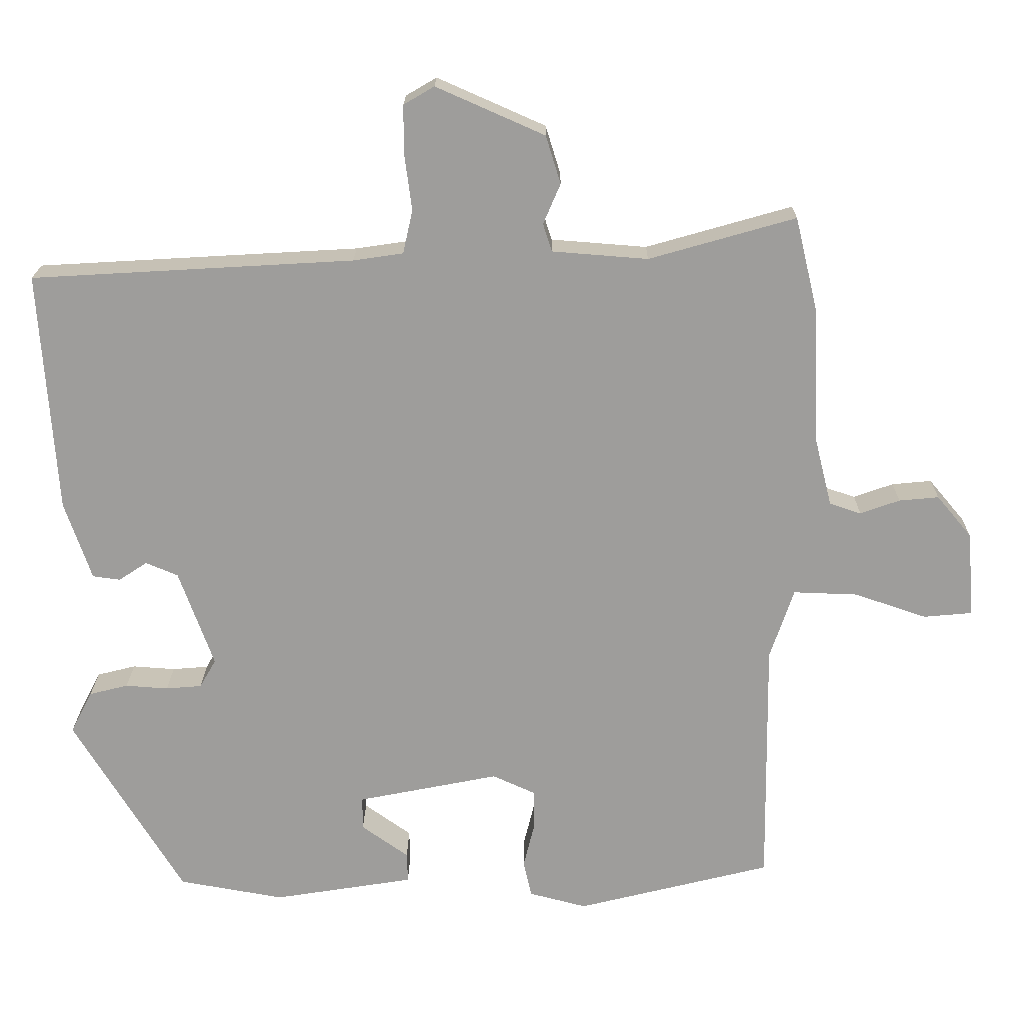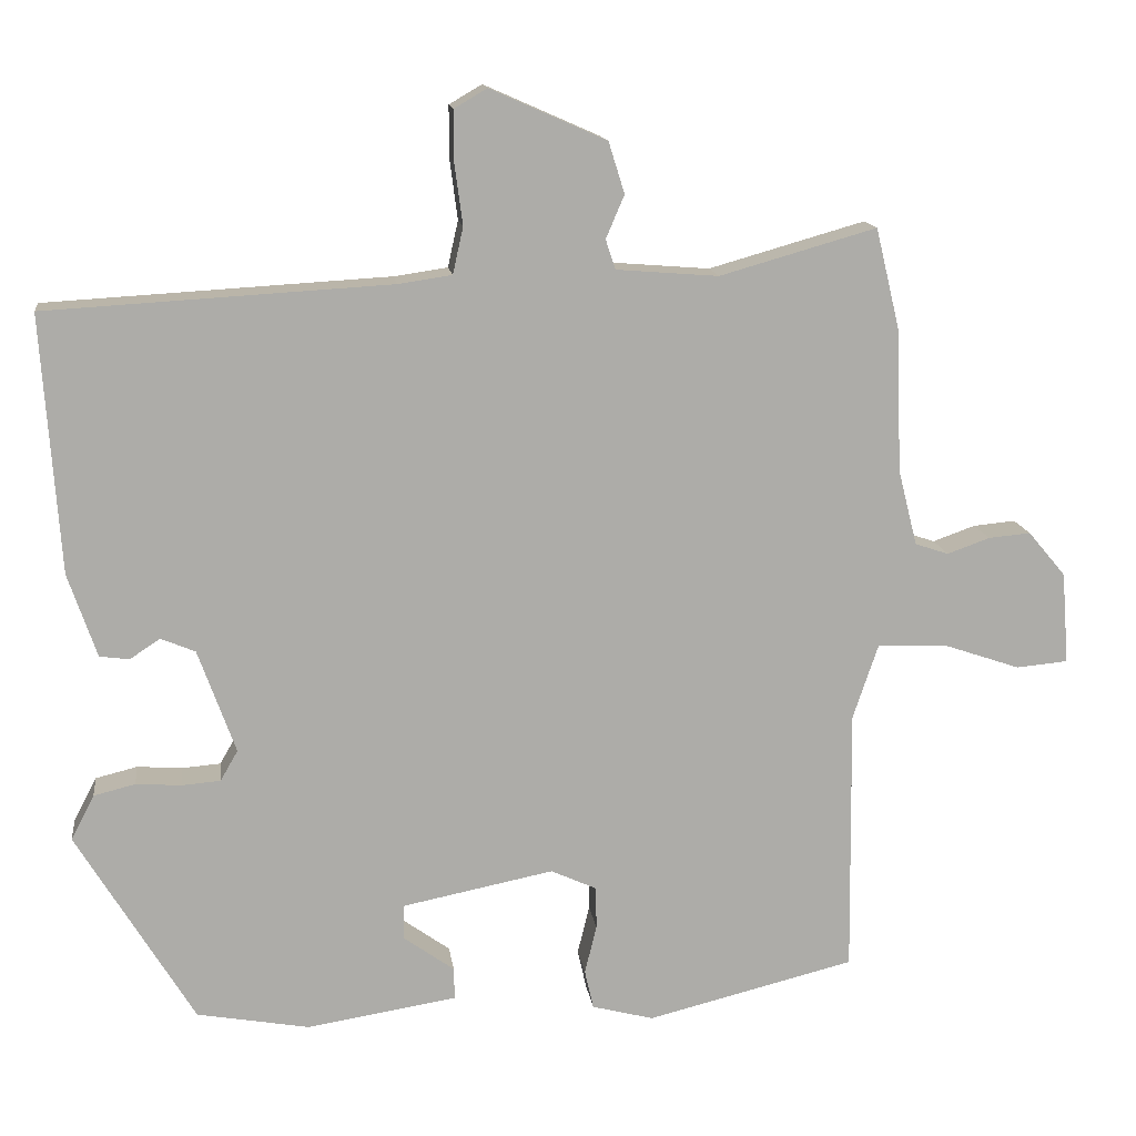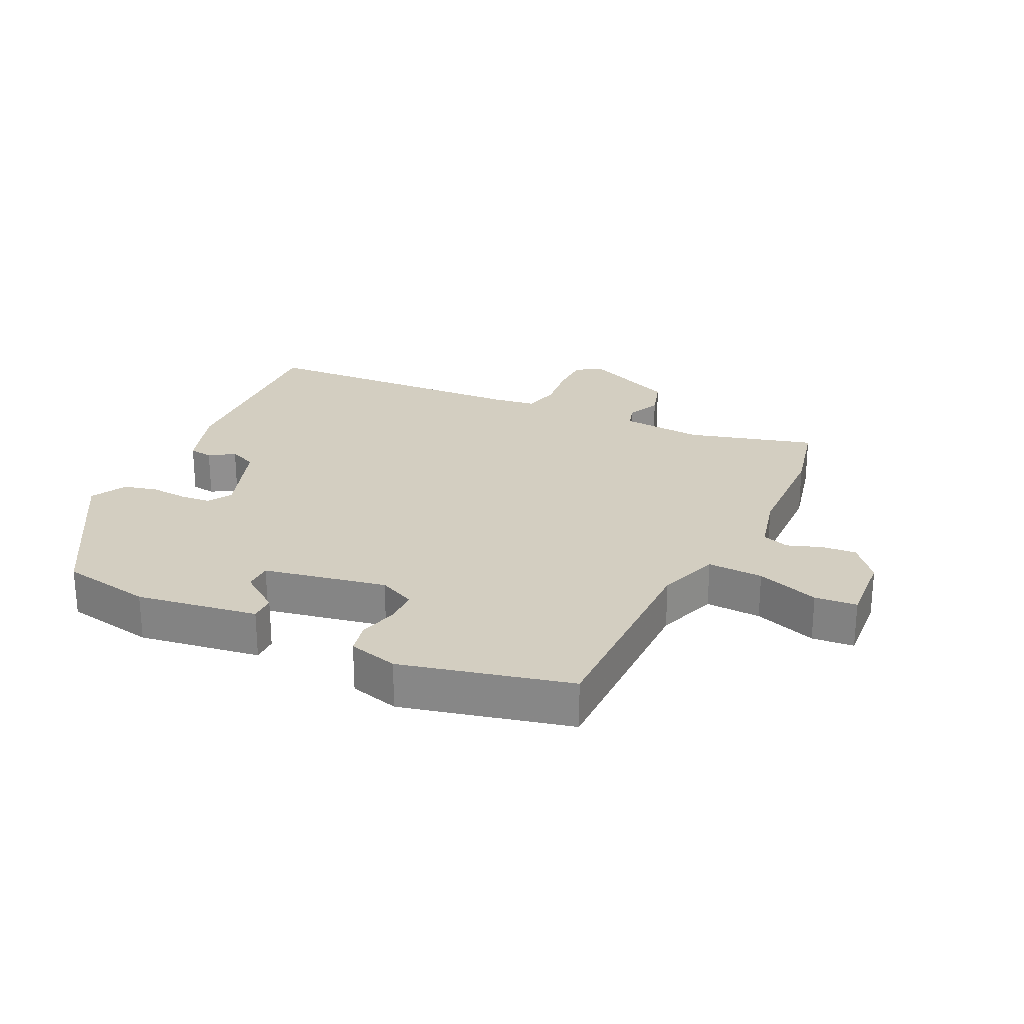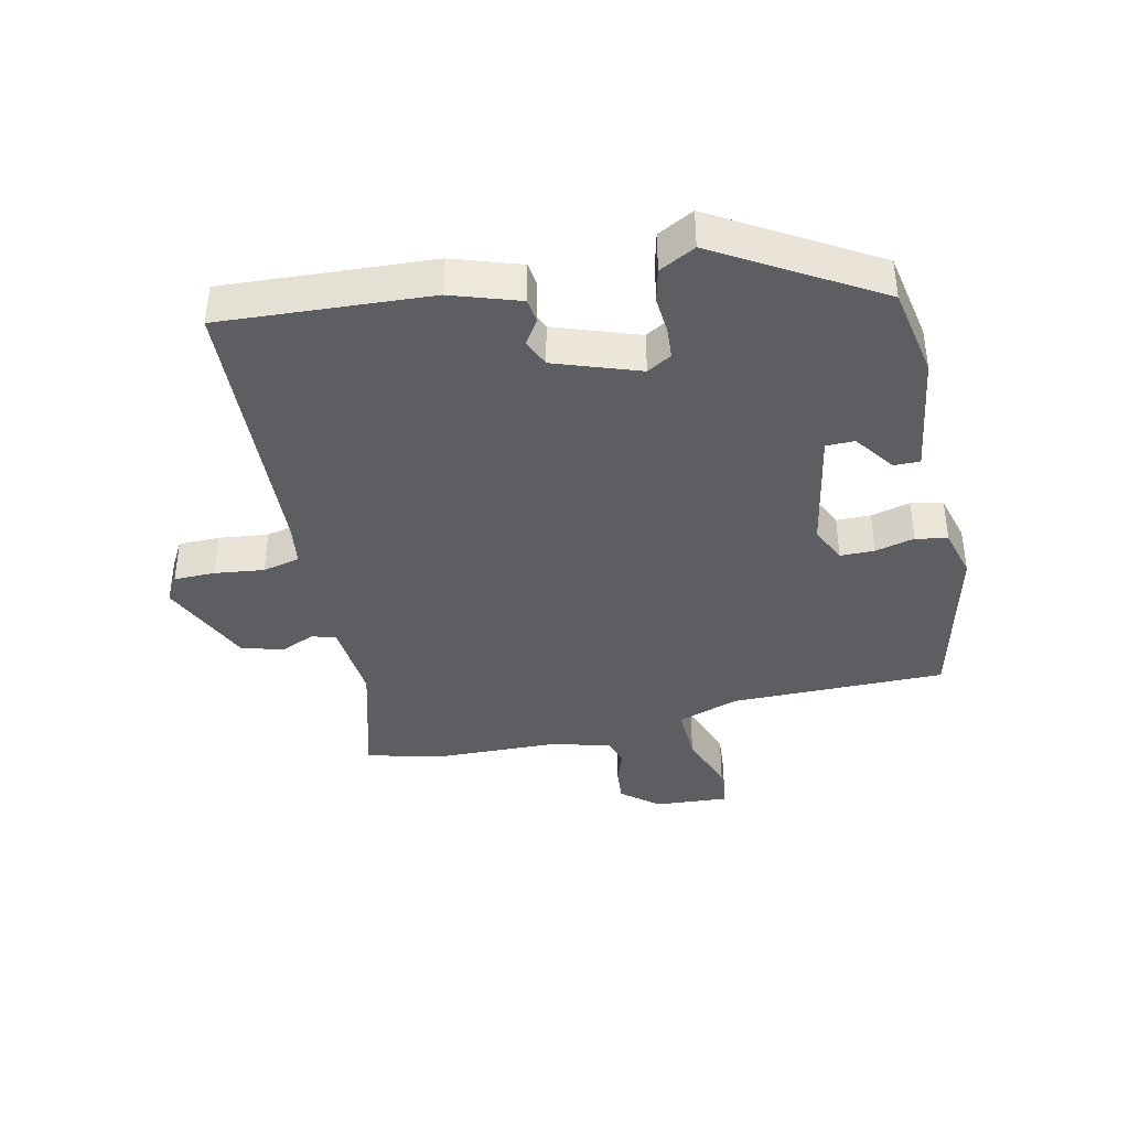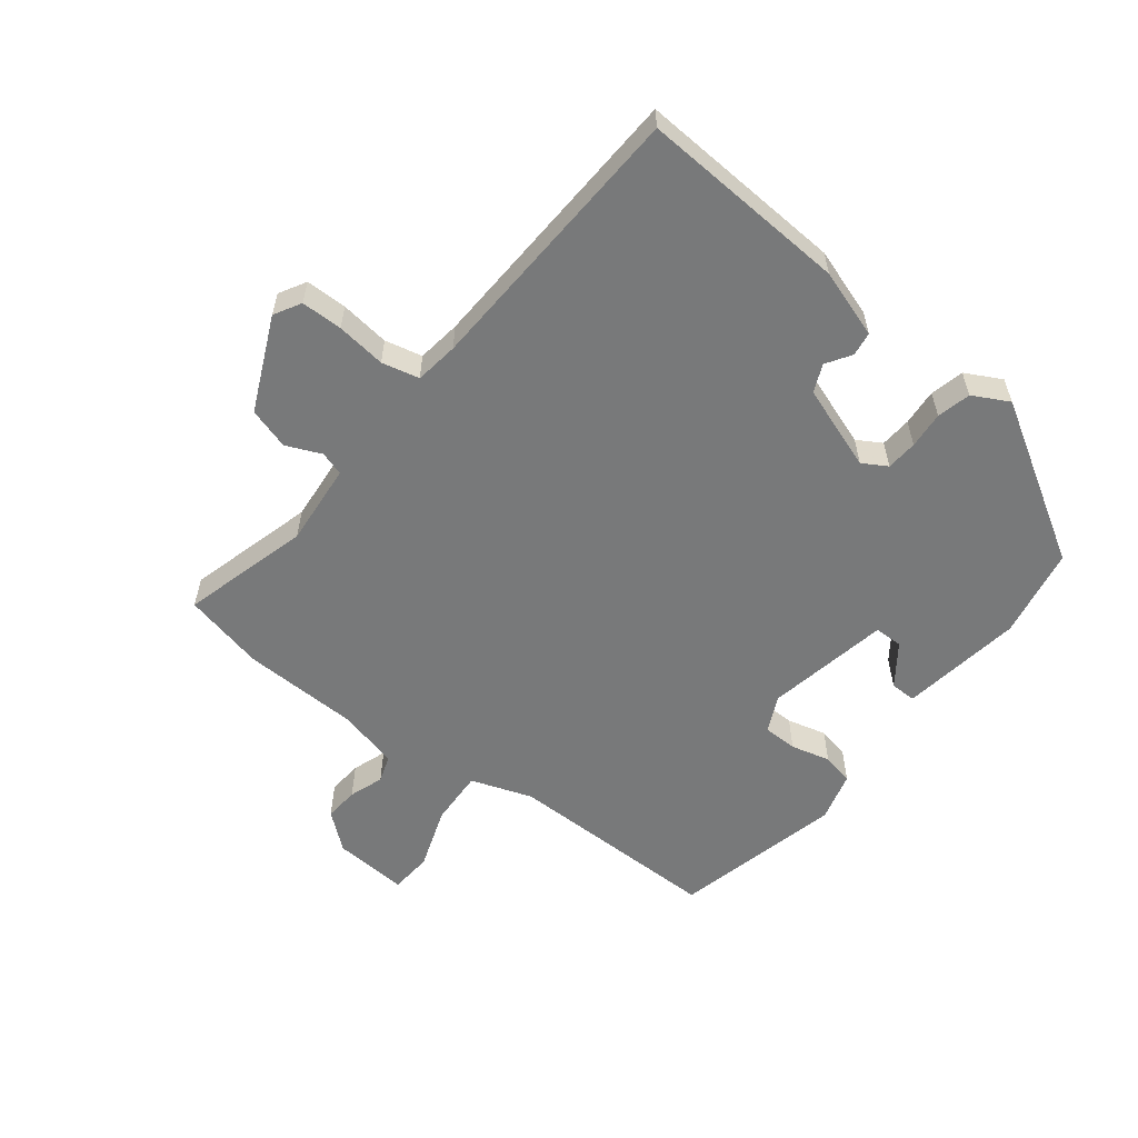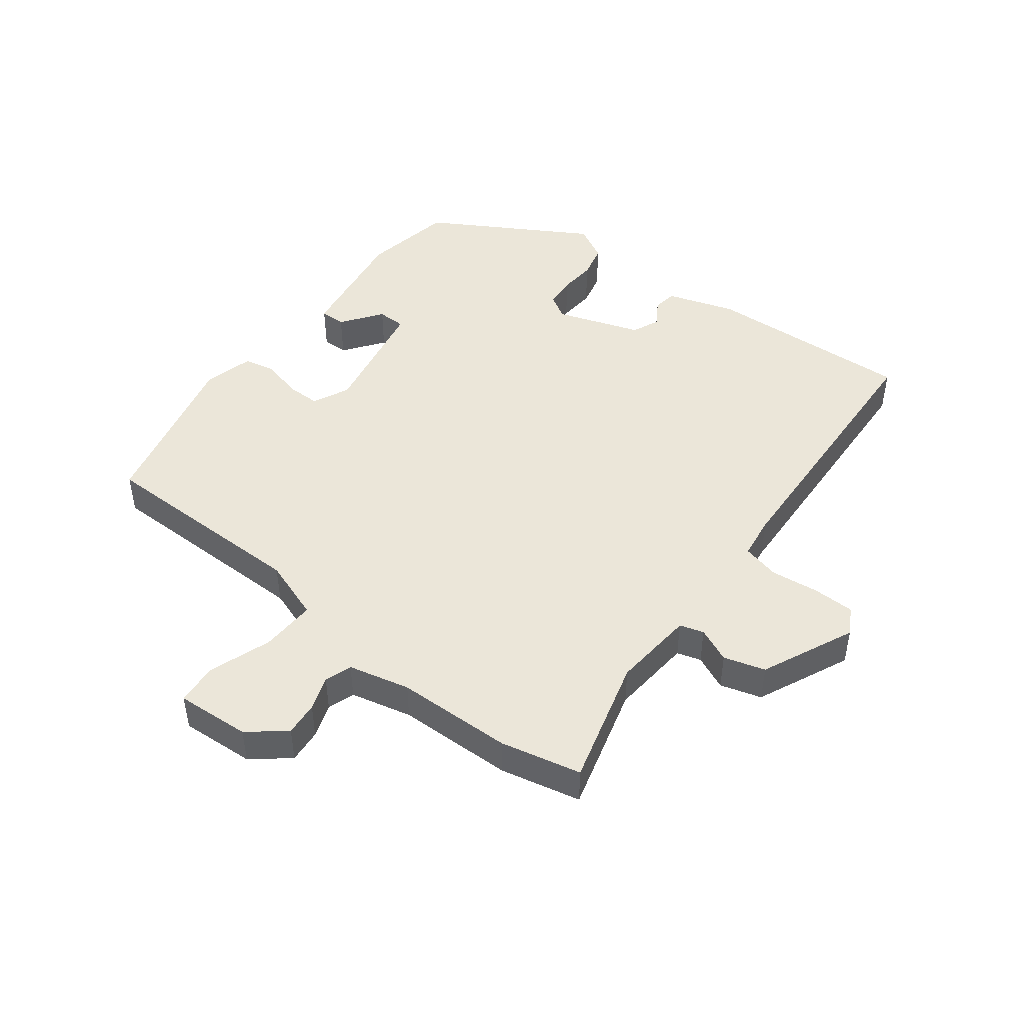
<metadata>
{"format":"obj","ext":"obj","renderer":"f3d","projection":"perspective","resolution":1024,"background":"white","views":[{"elev":19.4,"azim":-179.4,"up":"+Z"},{"elev":13.8,"azim":172.7,"up":"+Z"},{"elev":25.0,"azim":-153.9,"up":"+Y"},{"elev":-39.4,"azim":103.1,"up":"+Y"},{"elev":-57.7,"azim":52.7,"up":"+Y"},{"elev":47.2,"azim":-51.8,"up":"+Y"}]}
</metadata>
<code>
v -0.525 0.07 0.395
v -0.495 0.07 0.52
v -0.299 0.07 0.464
v -0.171 0.07 0.474
v -0.159 0.07 0.511
v -0.182 0.07 0.565
v -0.162 0.07 0.629
v -0.017 0.07 0.693
v 0.024 0.07 0.669
v 0.024 0.07 0.605
v 0.014 0.07 0.529
v 0.027 0.07 0.471
v 0.094 0.07 0.461
v 0.525 0.07 0.436
v 0.503 0.07 0.114
v 0.467 0.07 0.009
v 0.43 0.07 0.004
v 0.392 0.07 0.029
v 0.349 0.07 0.011
v 0.302 0.07 -0.119
v 0.324 0.07 -0.157
v 0.372 0.07 -0.161
v 0.429 0.07 -0.157
v 0.481 0.07 -0.17
v 0.51 0.07 -0.226
v 0.363 0.07 -0.468
v 0.222 0.07 -0.493
v 0.034 0.07 -0.463
v 0.035 0.07 -0.423
v 0.098 0.07 -0.378
v 0.098 0.07 -0.334
v -0.092 0.07 -0.296
v -0.149 0.07 -0.322
v -0.15 0.07 -0.375
v -0.135 0.07 -0.436
v -0.146 0.07 -0.485
v -0.223 0.07 -0.505
v -0.484 0.07 -0.44
v -0.48 0.07 -0.106
v -0.512 0.07 -0.011
v -0.598 0.07 -0.014
v -0.695 0.07 -0.047
v -0.76 0.07 -0.041
v -0.751 0.07 0.074
v -0.704 0.07 0.13
v -0.651 0.07 0.125
v -0.598 0.07 0.106
v -0.556 0.07 0.12
v -0.532 0.07 0.215
v -0.525 0 0.395
v -0.495 0 0.52
v -0.299 0 0.464
v -0.171 0 0.474
v -0.159 0 0.511
v -0.182 0 0.565
v -0.162 0 0.629
v -0.017 0 0.693
v 0.024 0 0.669
v 0.024 0 0.605
v 0.014 0 0.529
v 0.027 0 0.471
v 0.094 0 0.461
v 0.525 0 0.436
v 0.503 0 0.114
v 0.467 0 0.009
v 0.43 0 0.004
v 0.392 0 0.029
v 0.349 0 0.011
v 0.302 0 -0.119
v 0.324 0 -0.157
v 0.372 0 -0.161
v 0.429 0 -0.157
v 0.481 0 -0.17
v 0.51 0 -0.226
v 0.363 0 -0.468
v 0.222 0 -0.493
v 0.034 0 -0.463
v 0.035 0 -0.423
v 0.098 0 -0.378
v 0.098 0 -0.334
v -0.092 0 -0.296
v -0.149 0 -0.322
v -0.15 0 -0.375
v -0.135 0 -0.436
v -0.146 0 -0.485
v -0.223 0 -0.505
v -0.484 0 -0.44
v -0.48 0 -0.106
v -0.512 0 -0.011
v -0.598 0 -0.014
v -0.695 0 -0.047
v -0.76 0 -0.041
v -0.751 0 0.074
v -0.704 0 0.13
v -0.651 0 0.125
v -0.598 0 0.106
v -0.556 0 0.12
v -0.532 0 0.215
f 45 46 47
f 44 45 47
f 43 44 47
f 42 43 47
f 41 42 47
f 40 41 47 48
f 39 40 48 49
f 37 38 39
f 36 37 39
f 35 36 39
f 34 35 39
f 1 2 3
f 49 1 3
f 39 49 3
f 34 39 3
f 33 34 3
f 28 29 30
f 27 28 30
f 26 27 30
f 25 26 30
f 24 25 30
f 23 24 30
f 22 23 30 31
f 21 22 31 32
f 16 17 18
f 15 16 18
f 14 15 18
f 13 14 18
f 12 13 18 19
f 9 10 11
f 8 9 11
f 7 8 11
f 6 7 11
f 5 6 11
f 4 5 11 12
f 4 12 19
f 3 4 19
f 33 3 19
f 32 33 19
f 32 19 20
f 20 21 32
f 96 95 94
f 96 94 93
f 96 93 92
f 96 92 91
f 96 91 90
f 97 96 90 89
f 98 97 89 88
f 88 87 86
f 88 86 85
f 88 85 84
f 88 84 83
f 52 51 50
f 52 50 98
f 52 98 88
f 52 88 83
f 52 83 82
f 79 78 77
f 79 77 76
f 79 76 75
f 79 75 74
f 79 74 73
f 79 73 72
f 80 79 72 71
f 81 80 71 70
f 67 66 65
f 67 65 64
f 67 64 63
f 67 63 62
f 68 67 62 61
f 60 59 58
f 60 58 57
f 60 57 56
f 60 56 55
f 60 55 54
f 61 60 54 53
f 68 61 53
f 68 53 52
f 68 52 82
f 68 82 81
f 69 68 81
f 81 70 69
f 1 50 51 2
f 2 51 52 3
f 3 52 53 4
f 4 53 54 5
f 5 54 55 6
f 6 55 56 7
f 7 56 57 8
f 8 57 58 9
f 9 58 59 10
f 10 59 60 11
f 11 60 61 12
f 12 61 62 13
f 13 62 63 14
f 14 63 64 15
f 15 64 65 16
f 16 65 66 17
f 17 66 67 18
f 18 67 68 19
f 19 68 69 20
f 20 69 70 21
f 21 70 71 22
f 22 71 72 23
f 23 72 73 24
f 24 73 74 25
f 25 74 75 26
f 26 75 76 27
f 27 76 77 28
f 28 77 78 29
f 29 78 79 30
f 30 79 80 31
f 31 80 81 32
f 32 81 82 33
f 33 82 83 34
f 34 83 84 35
f 35 84 85 36
f 36 85 86 37
f 37 86 87 38
f 38 87 88 39
f 39 88 89 40
f 40 89 90 41
f 41 90 91 42
f 42 91 92 43
f 43 92 93 44
f 44 93 94 45
f 45 94 95 46
f 46 95 96 47
f 47 96 97 48
f 48 97 98 49
f 49 98 50 1

</code>
